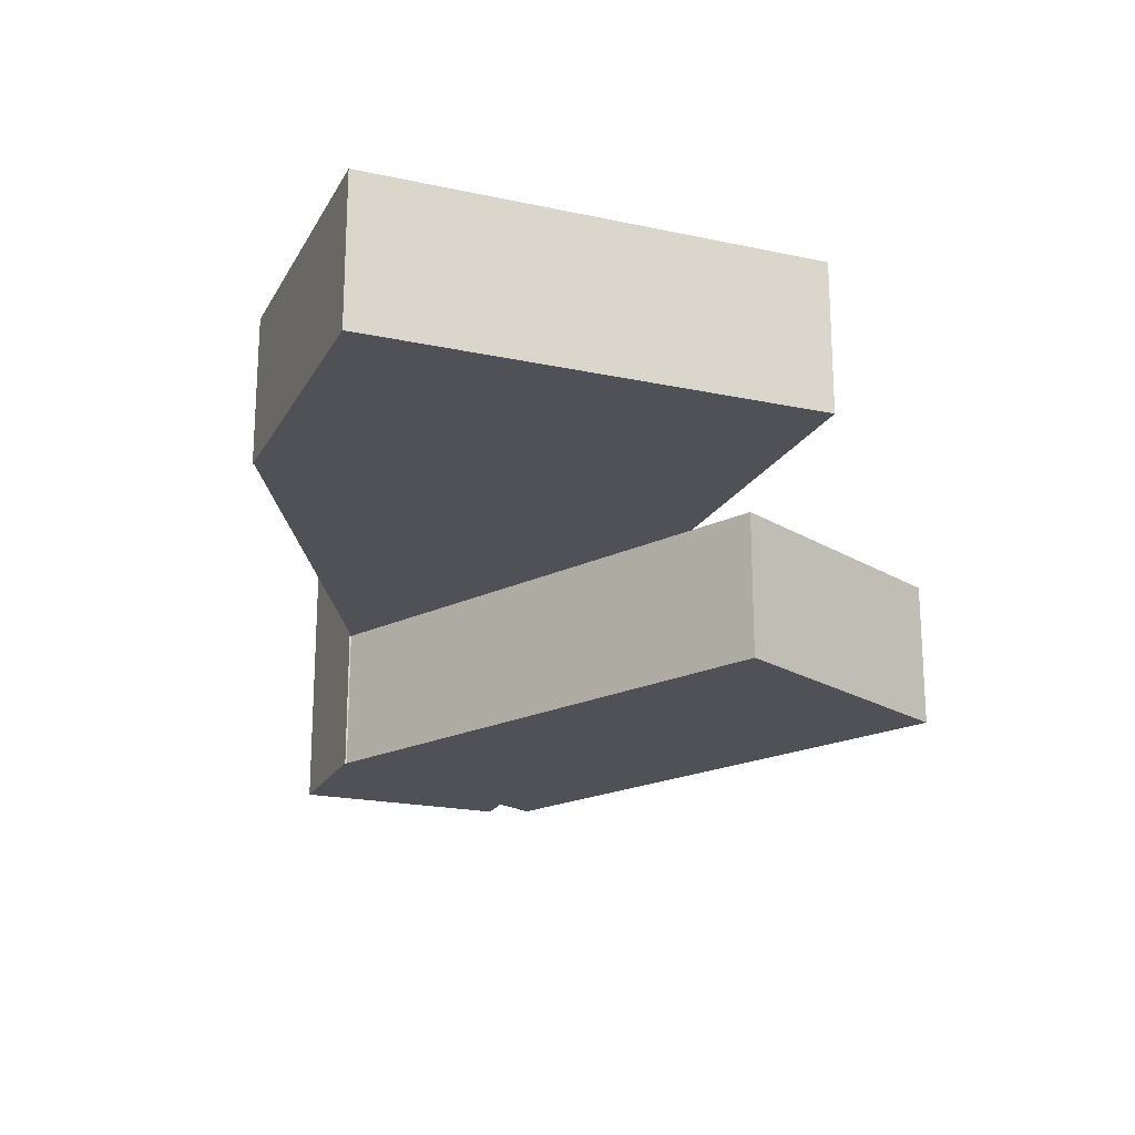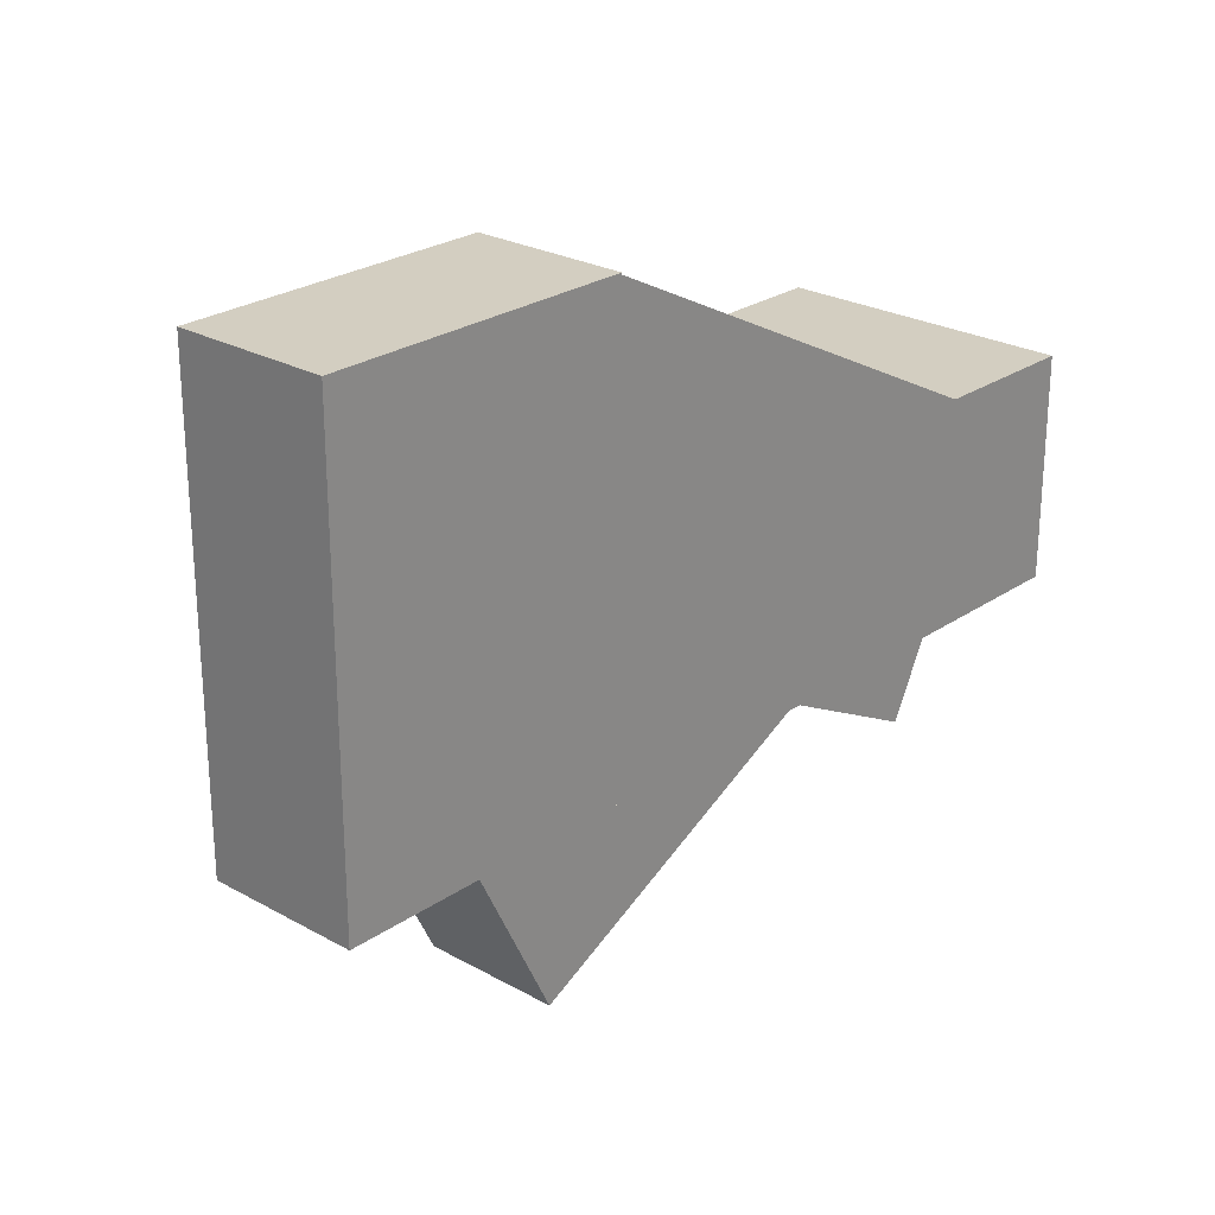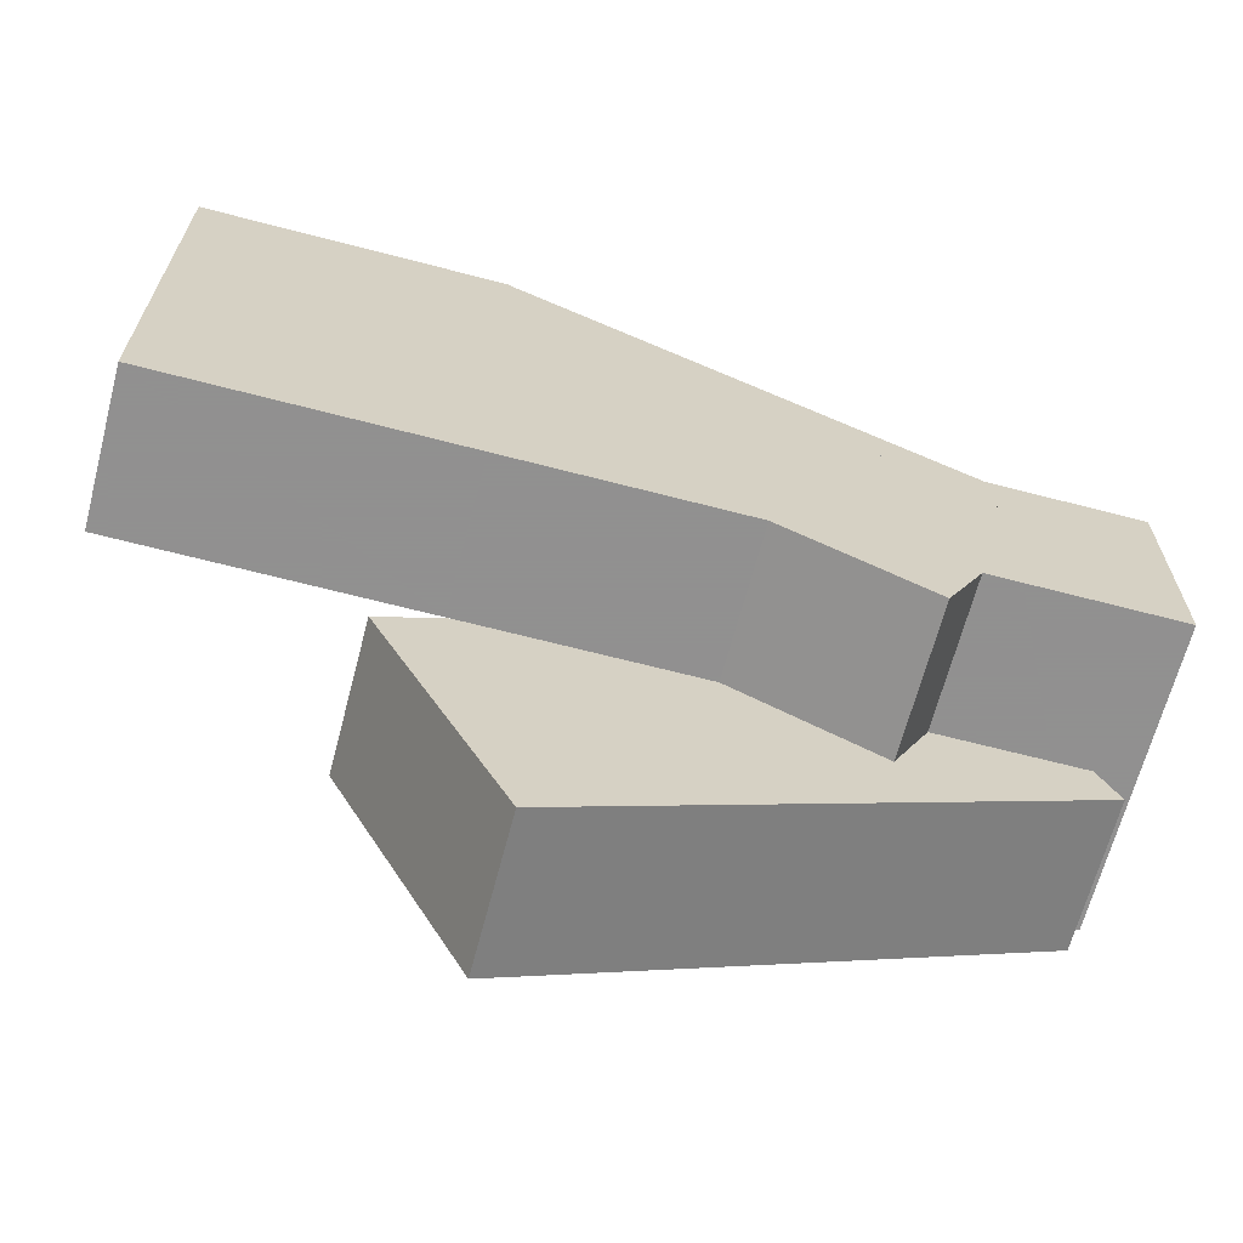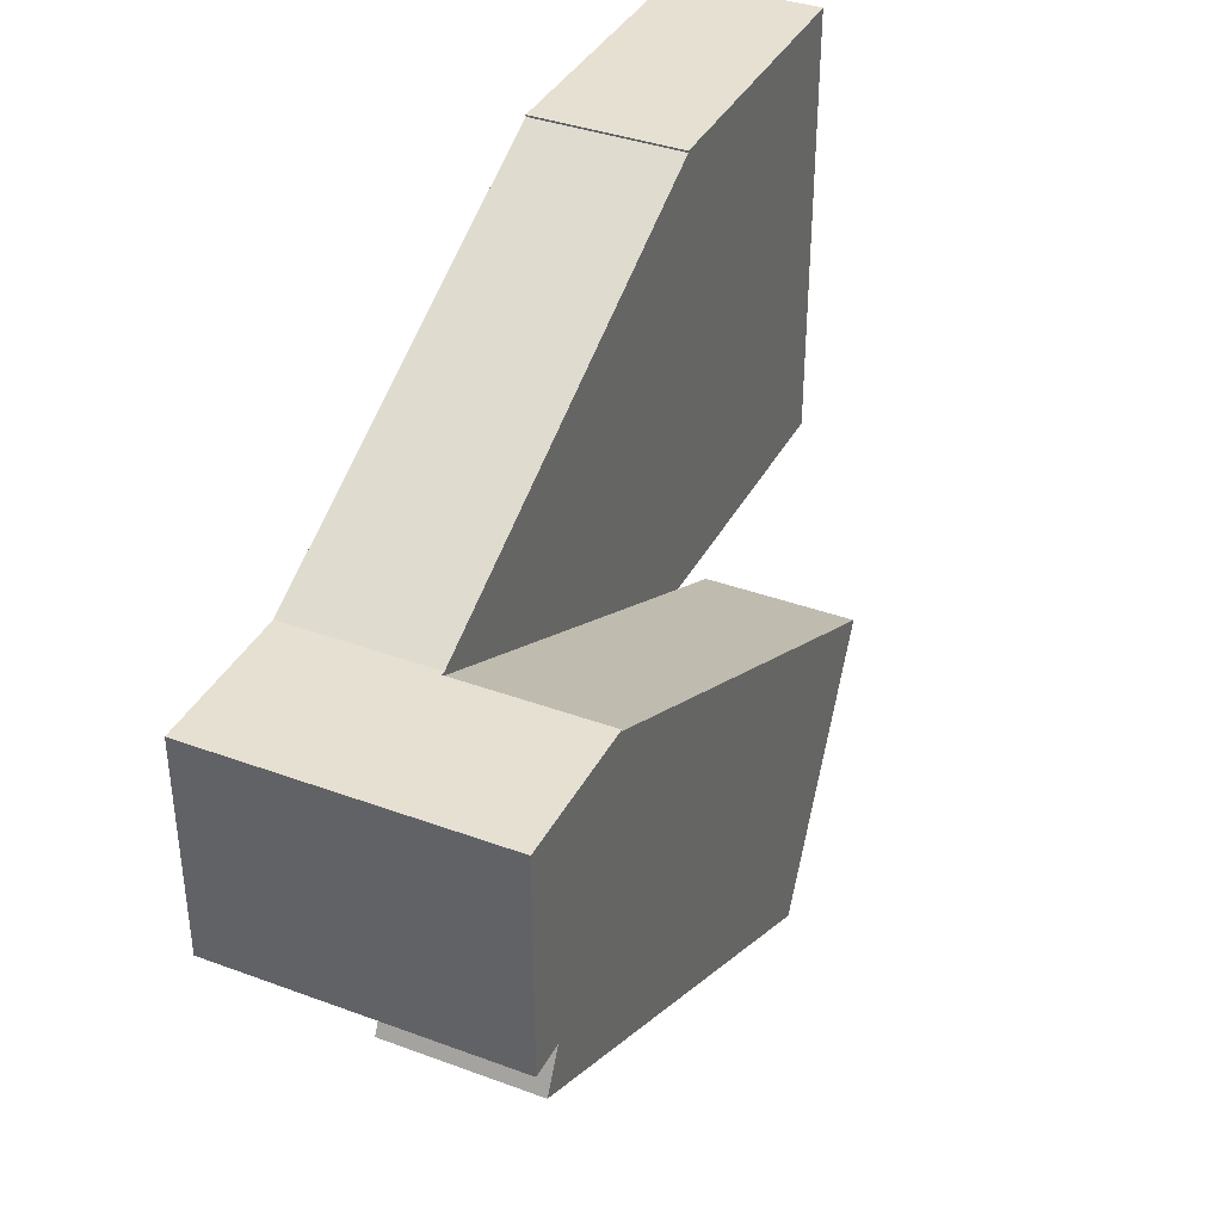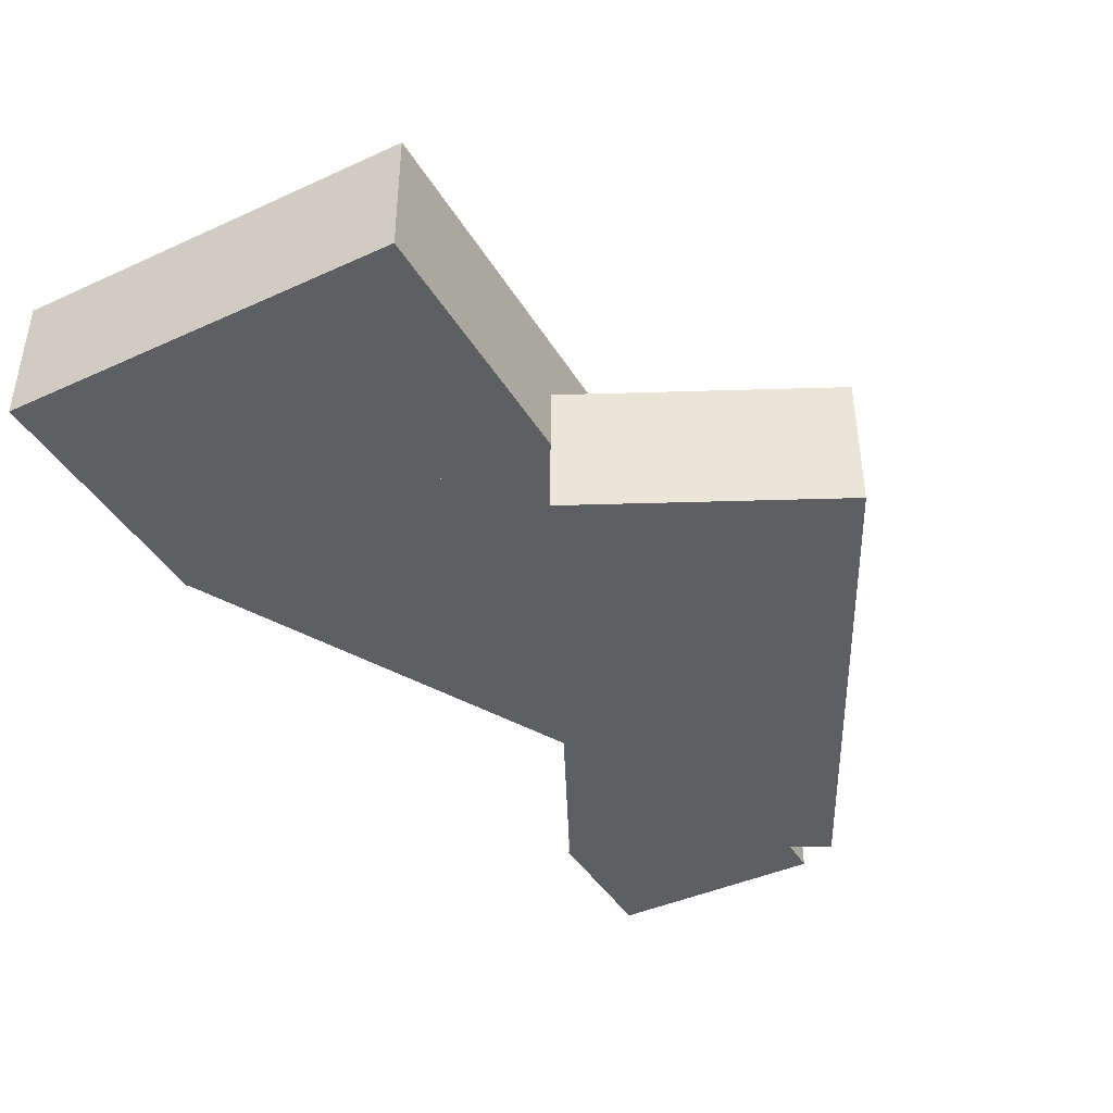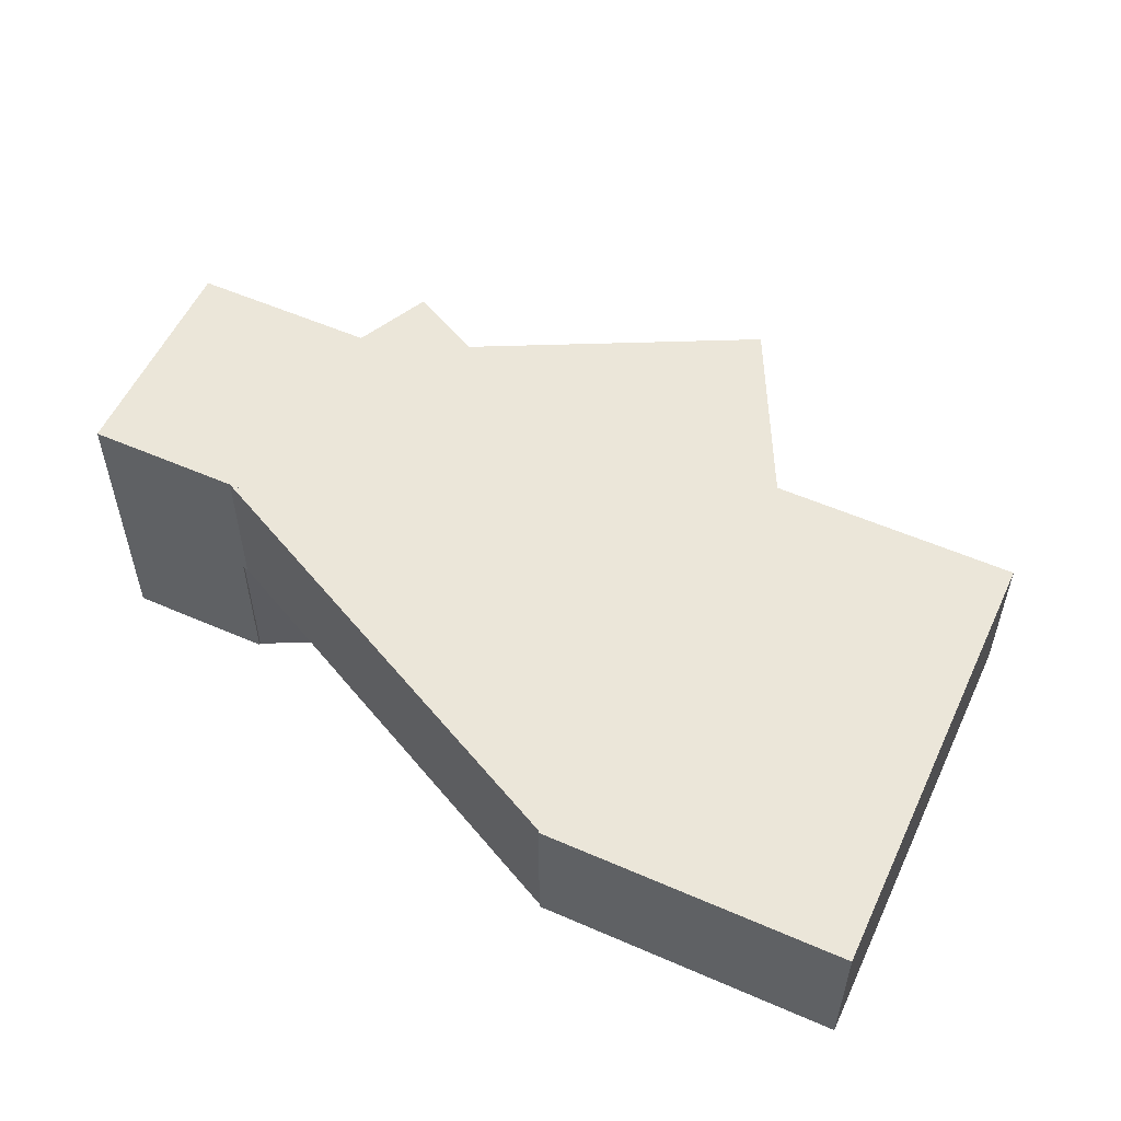
<metadata>
{"format":"obj","ext":"obj","renderer":"f3d","projection":"perspective","resolution":1024,"background":"white","views":[{"elev":-20.3,"azim":68.5,"up":"+Y"},{"elev":25.1,"azim":132.1,"up":"+Z"},{"elev":-65.8,"azim":165.3,"up":"+Z"},{"elev":37.7,"azim":-64.8,"up":"+Z"},{"elev":-42.0,"azim":118.7,"up":"+Y"},{"elev":55.2,"azim":24.7,"up":"+Y"}]}
</metadata>
<code>
o Cube.008_Cube.010
v 0.5266 0 -1.985
v 1.411 0 -0.221
v 1.411 -1 -0.221
v 0.5266 -1 -1.985
v -2.883 -1 -0.2752
v -1.999 -1 1.488
v -1.999 1e-06 1.488
v -2.883 1e-06 -0.2752
f 4 3 6 5
f 8 1 4 5
f 2 7 6 3
f 2 1 8 7
f 5 6 7 8
f 1 2 3 4
o Cube.007_Cube.009
v -1.527 0 -0.4846
v -2.411 0 1.279
v -2.411 1 1.279
v -1.527 1 -0.4846
v 1.883 1 1.225
v 0.999 1 2.988
v 0.999 0 2.988
v 1.883 0 1.225
f 12 11 14 13
f 16 9 12 13
f 10 15 14 11
f 10 9 16 15
f 13 14 15 16
f 9 10 11 12
o Cube.006_Cube.008
v -2 0 0
v -2 -0 1.5
v -2 1 1.5
v -2 1 0
v 1 1 0
v 1 1 1.5
v 1 -0 1.5
v 1 0 0
f 20 19 22 21
f 24 17 20 21
f 18 23 22 19
f 18 17 24 23
f 21 22 23 24
f 17 18 19 20
o Cube.005_Cube.007
v -2 1 0
v -2 -1 0
v -3 -1 0
v -3 1 0
v -2 1 1.5
v -2 -1 1.5
v -3 -1 1.5
v -3 1 1.5
f 25 26 27 28
f 29 32 31 30
f 25 29 30 26
f 26 30 31 27
f 27 31 32 28
f 29 25 28 32
o Cube.004_Cube.006
v 3 1 0
v 3 0 0
v 1 0 0
v 1 1 0
v 3 1 3
v 3 -1e-06 3
v 1 0 3
v 1 1 3
f 33 34 35 36
f 37 40 39 38
f 33 37 38 34
f 34 38 39 35
f 35 39 40 36
f 37 33 36 40

</code>
